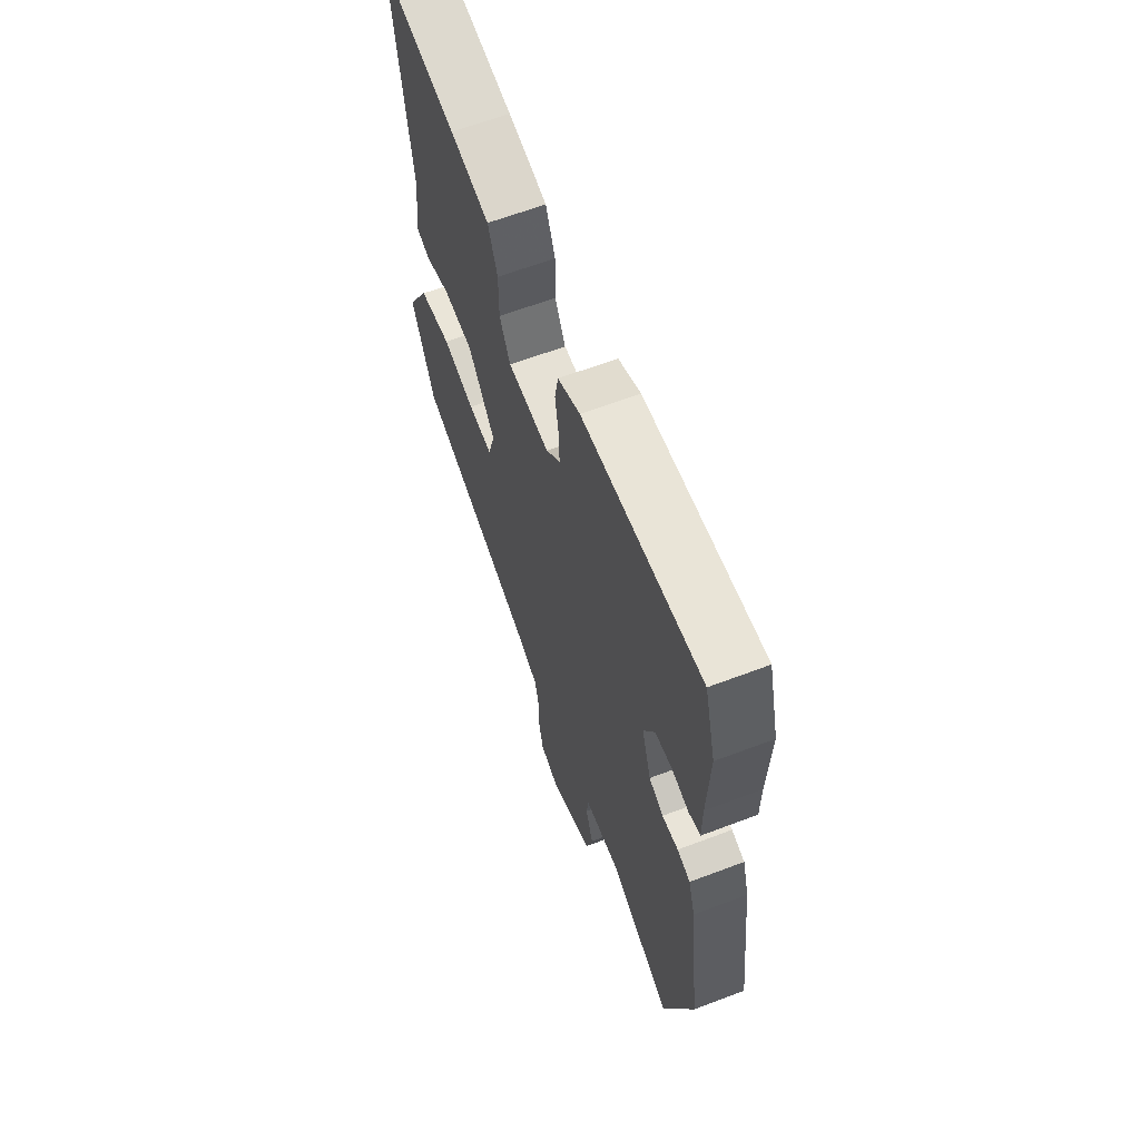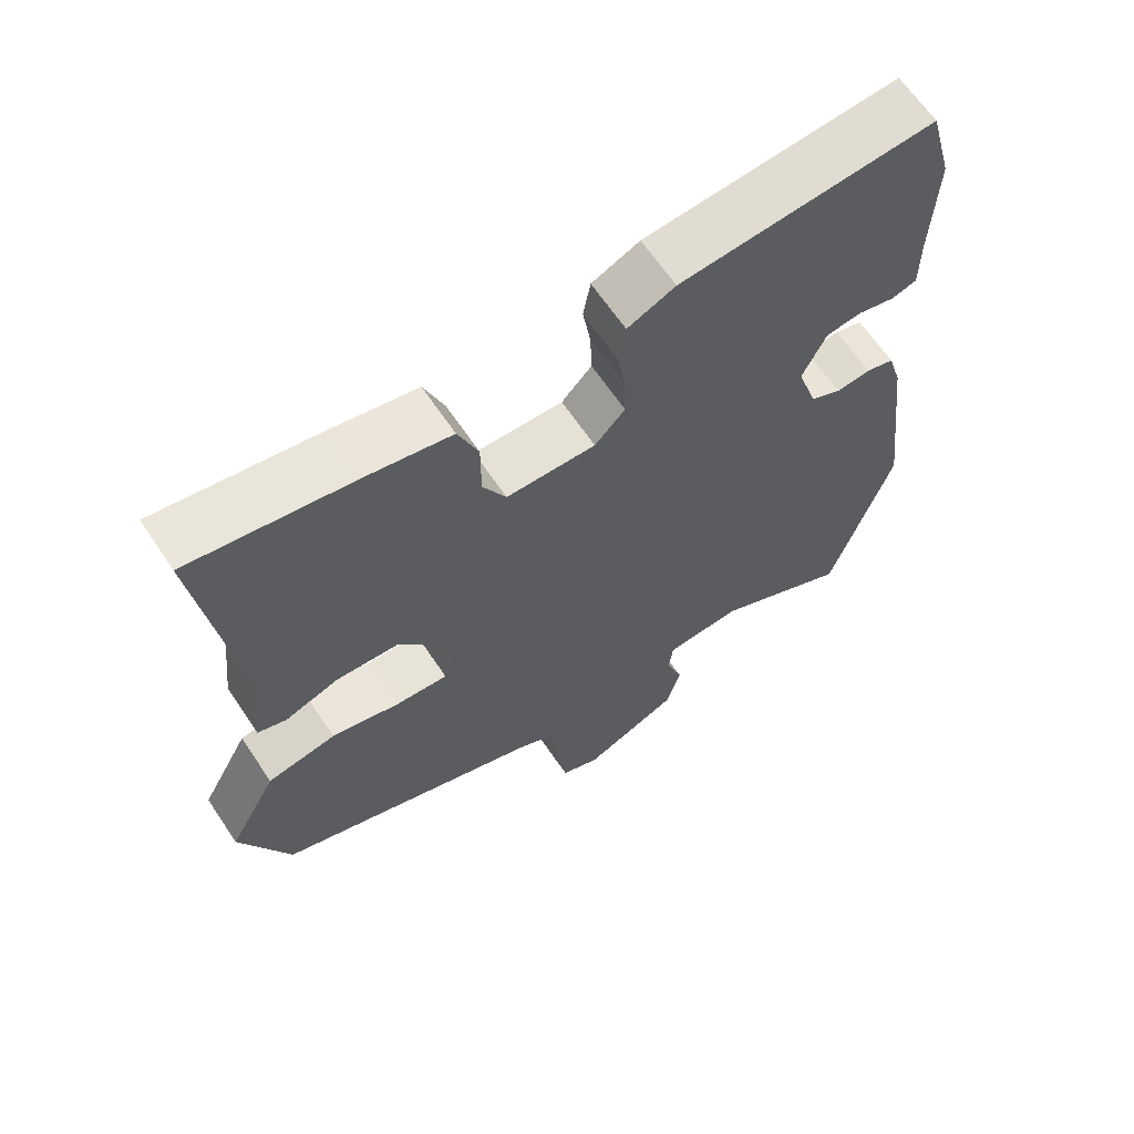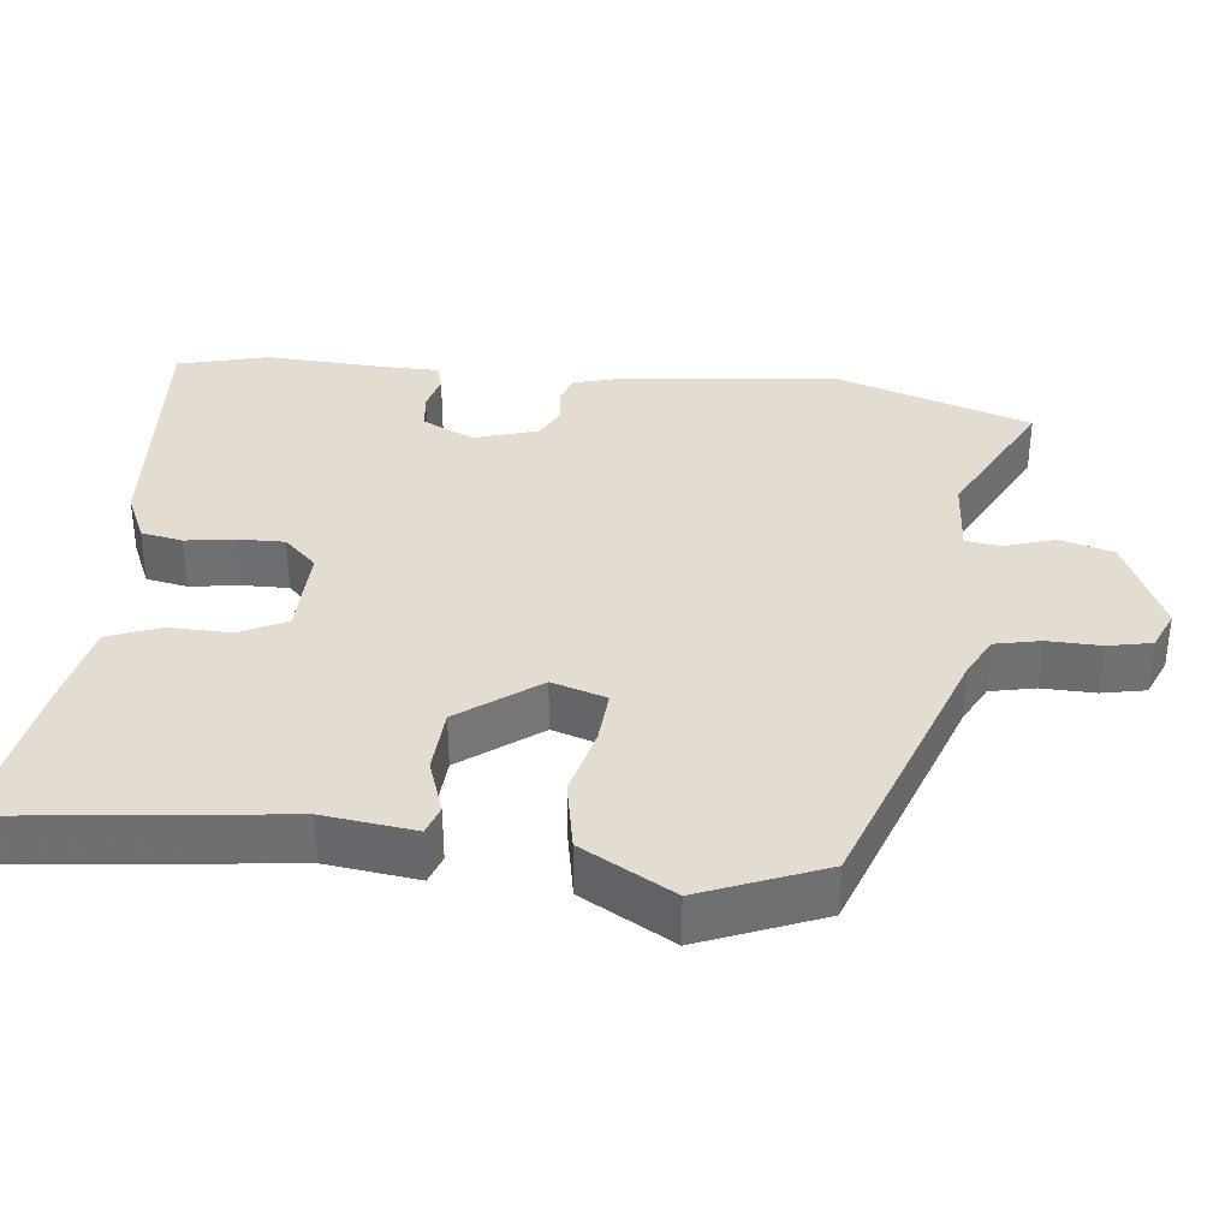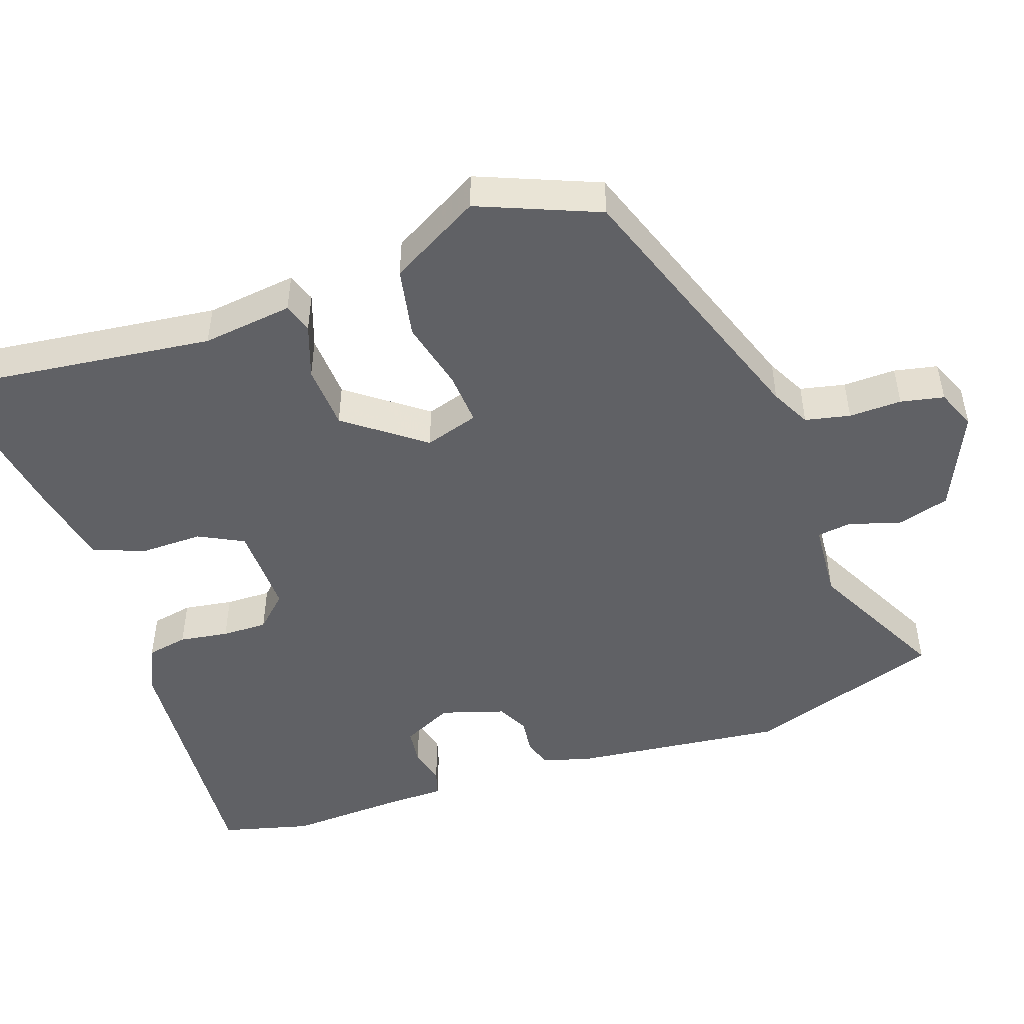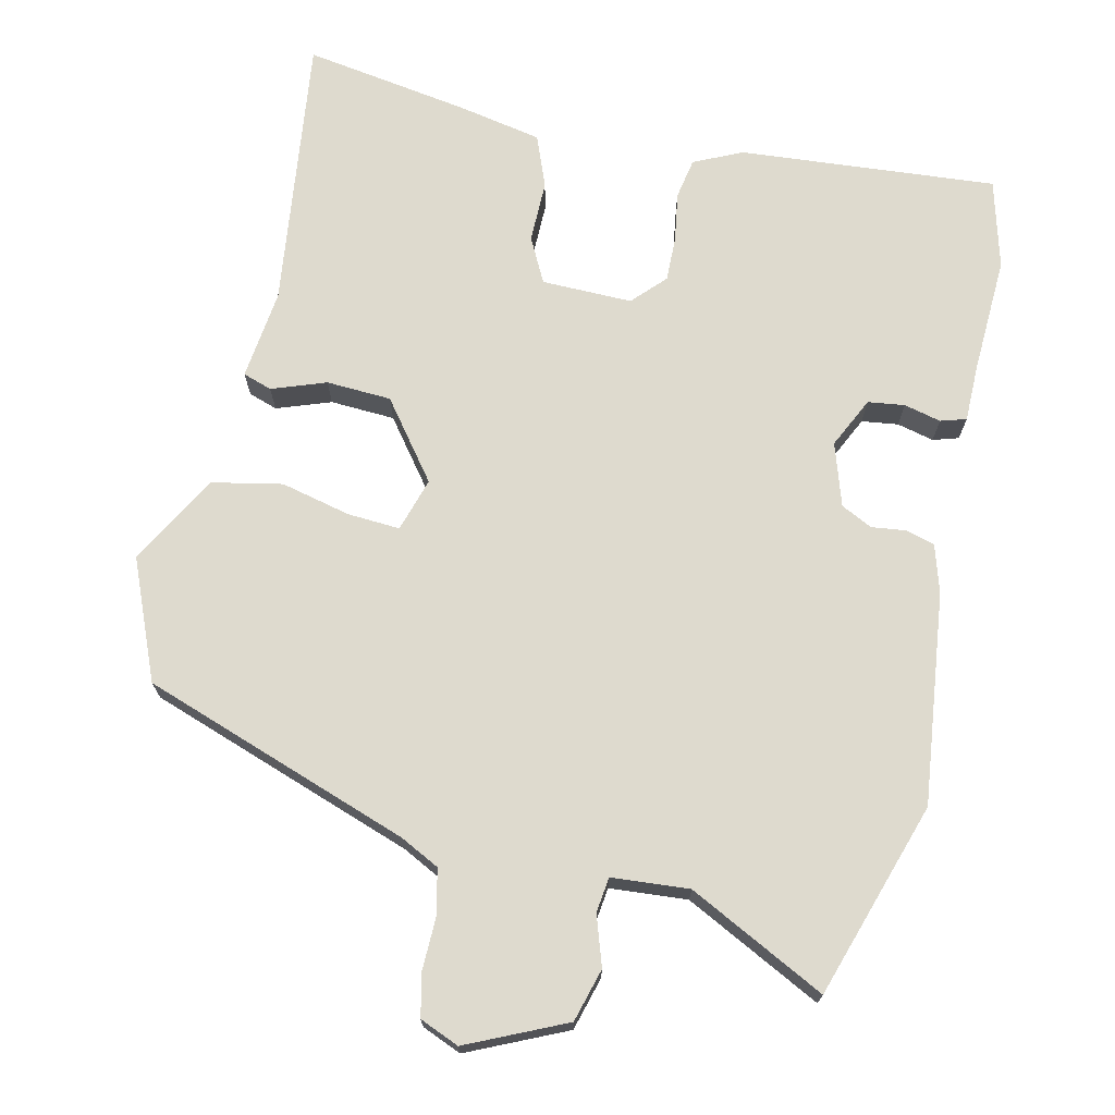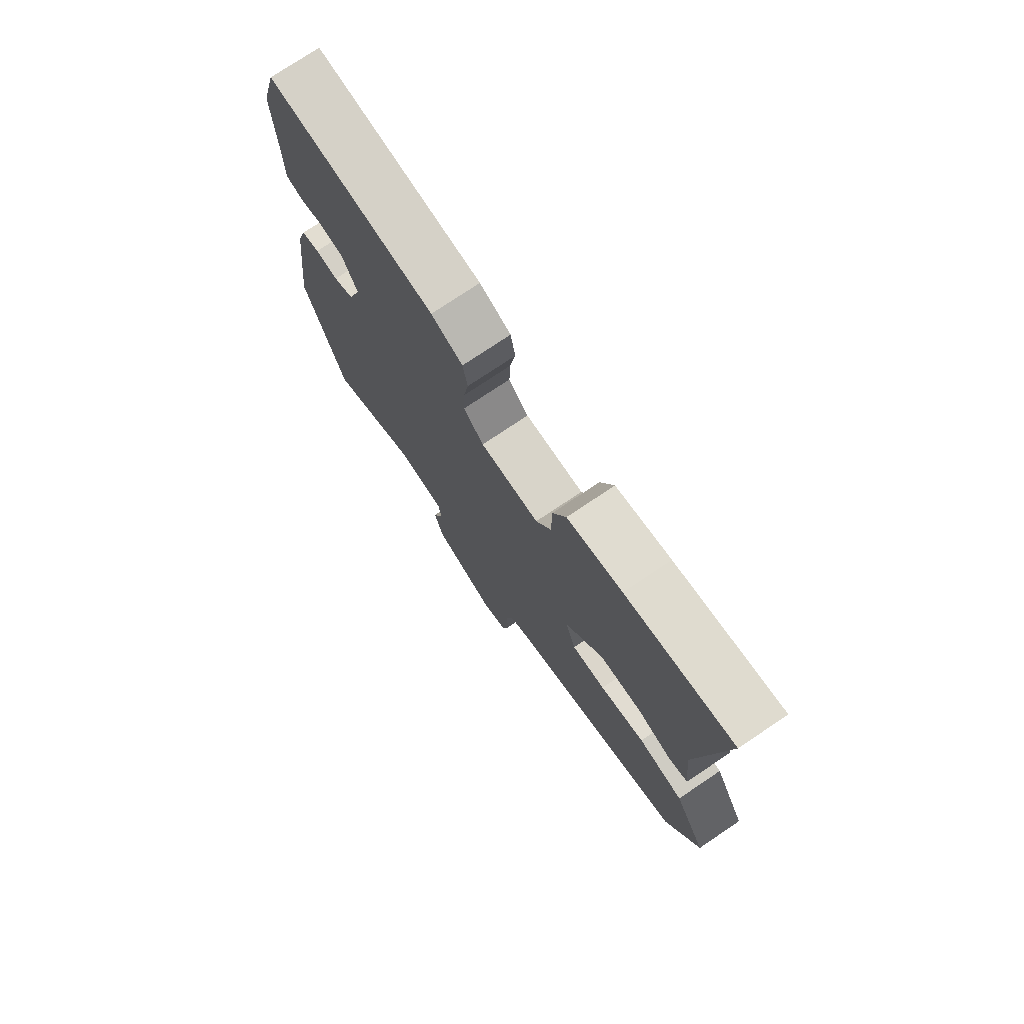
<metadata>
{"format":"obj","ext":"obj","renderer":"f3d","projection":"perspective","resolution":1024,"background":"white","views":[{"elev":64.1,"azim":-110.9,"up":"+Z"},{"elev":64.6,"azim":146.2,"up":"+Z"},{"elev":35.3,"azim":97.1,"up":"+Y"},{"elev":-48.5,"azim":109.8,"up":"+Y"},{"elev":71.1,"azim":-166.9,"up":"+Y"},{"elev":75.6,"azim":56.1,"up":"+Z"}]}
</metadata>
<code>
v -0.514 0.07 0.449
v -0.481 0.07 0.57
v -0.129 0.07 0.539
v -0.063 0.07 0.508
v -0.053 0.07 0.452
v -0.064 0.07 0.385
v -0.066 0.07 0.323
v -0.024 0.07 0.278
v 0.1 0.07 0.279
v 0.132 0.07 0.34
v 0.132 0.07 0.425
v 0.16 0.07 0.496
v 0.276 0.07 0.518
v 0.503 0.07 0.553
v 0.453 0.07 0.175
v 0.467 0.07 0.051
v 0.427 0.07 0.038
v 0.353 0.07 0.065
v 0.264 0.07 0.061
v 0.183 0.07 -0.044
v 0.205 0.07 -0.118
v 0.277 0.07 -0.114
v 0.373 0.07 -0.092
v 0.469 0.07 -0.112
v 0.537 0.07 -0.237
v 0.468 0.07 -0.4
v 0.098 0.07 -0.526
v 0.044 0.07 -0.553
v 0.03 0.07 -0.614
v 0.031 0.07 -0.686
v 0.018 0.07 -0.745
v -0.036 0.07 -0.767
v -0.17 0.07 -0.705
v -0.19 0.07 -0.632
v -0.167 0.07 -0.564
v -0.173 0.07 -0.516
v -0.279 0.07 -0.507
v -0.468 0.07 -0.601
v -0.553 0.07 -0.333
v -0.517 0.07 -0.044
v -0.497 0.07 0.022
v -0.458 0.07 0.033
v -0.41 0.07 0.027
v -0.367 0.07 0.048
v -0.339 0.07 0.134
v -0.372 0.07 0.204
v -0.422 0.07 0.211
v -0.473 0.07 0.199
v -0.508 0.07 0.21
v -0.508 0.07 0.289
v -0.514 0 0.449
v -0.481 0 0.57
v -0.129 0 0.539
v -0.063 0 0.508
v -0.053 0 0.452
v -0.064 0 0.385
v -0.066 0 0.323
v -0.024 0 0.278
v 0.1 0 0.279
v 0.132 0 0.34
v 0.132 0 0.425
v 0.16 0 0.496
v 0.276 0 0.518
v 0.503 0 0.553
v 0.453 0 0.175
v 0.467 0 0.051
v 0.427 0 0.038
v 0.353 0 0.065
v 0.264 0 0.061
v 0.183 0 -0.044
v 0.205 0 -0.118
v 0.277 0 -0.114
v 0.373 0 -0.092
v 0.469 0 -0.112
v 0.537 0 -0.237
v 0.468 0 -0.4
v 0.098 0 -0.526
v 0.044 0 -0.553
v 0.03 0 -0.614
v 0.031 0 -0.686
v 0.018 0 -0.745
v -0.036 0 -0.767
v -0.17 0 -0.705
v -0.19 0 -0.632
v -0.167 0 -0.564
v -0.173 0 -0.516
v -0.279 0 -0.507
v -0.468 0 -0.601
v -0.553 0 -0.333
v -0.517 0 -0.044
v -0.497 0 0.022
v -0.458 0 0.033
v -0.41 0 0.027
v -0.367 0 0.048
v -0.339 0 0.134
v -0.372 0 0.204
v -0.422 0 0.211
v -0.473 0 0.199
v -0.508 0 0.21
v -0.508 0 0.289
f 47 48 49 50
f 4 5 6
f 3 4 6
f 2 3 6
f 1 2 6
f 50 1 6
f 47 50 6
f 46 47 6
f 45 46 6 7
f 44 45 7 8
f 41 42 43
f 40 41 43
f 39 40 43
f 38 39 43
f 37 38 43
f 36 37 43 44
f 33 34 35
f 32 33 35
f 31 32 35
f 30 31 35
f 29 30 35
f 28 29 35 36
f 44 8 9
f 36 44 9
f 28 36 9
f 27 28 9
f 25 26 27
f 24 25 27
f 23 24 27
f 22 23 27
f 15 16 17 18
f 15 18 19
f 14 15 19
f 13 14 19
f 12 13 19
f 11 12 19
f 10 11 19
f 9 10 19 20
f 21 22 27
f 20 21 27
f 9 20 27
f 100 99 98 97
f 56 55 54
f 56 54 53
f 56 53 52
f 56 52 51
f 56 51 100
f 56 100 97
f 56 97 96
f 57 56 96 95
f 58 57 95 94
f 93 92 91
f 93 91 90
f 93 90 89
f 93 89 88
f 93 88 87
f 94 93 87 86
f 85 84 83
f 85 83 82
f 85 82 81
f 85 81 80
f 85 80 79
f 86 85 79 78
f 59 58 94
f 59 94 86
f 59 86 78
f 59 78 77
f 77 76 75
f 77 75 74
f 77 74 73
f 77 73 72
f 68 67 66 65
f 69 68 65
f 69 65 64
f 69 64 63
f 69 63 62
f 69 62 61
f 69 61 60
f 70 69 60 59
f 77 72 71
f 77 71 70
f 77 70 59
f 1 51 52 2
f 2 52 53 3
f 3 53 54 4
f 4 54 55 5
f 5 55 56 6
f 6 56 57 7
f 7 57 58 8
f 8 58 59 9
f 9 59 60 10
f 10 60 61 11
f 11 61 62 12
f 12 62 63 13
f 13 63 64 14
f 14 64 65 15
f 15 65 66 16
f 16 66 67 17
f 17 67 68 18
f 18 68 69 19
f 19 69 70 20
f 20 70 71 21
f 21 71 72 22
f 22 72 73 23
f 23 73 74 24
f 24 74 75 25
f 25 75 76 26
f 26 76 77 27
f 27 77 78 28
f 28 78 79 29
f 29 79 80 30
f 30 80 81 31
f 31 81 82 32
f 32 82 83 33
f 33 83 84 34
f 34 84 85 35
f 35 85 86 36
f 36 86 87 37
f 37 87 88 38
f 38 88 89 39
f 39 89 90 40
f 40 90 91 41
f 41 91 92 42
f 42 92 93 43
f 43 93 94 44
f 44 94 95 45
f 45 95 96 46
f 46 96 97 47
f 47 97 98 48
f 48 98 99 49
f 49 99 100 50
f 50 100 51 1

</code>
